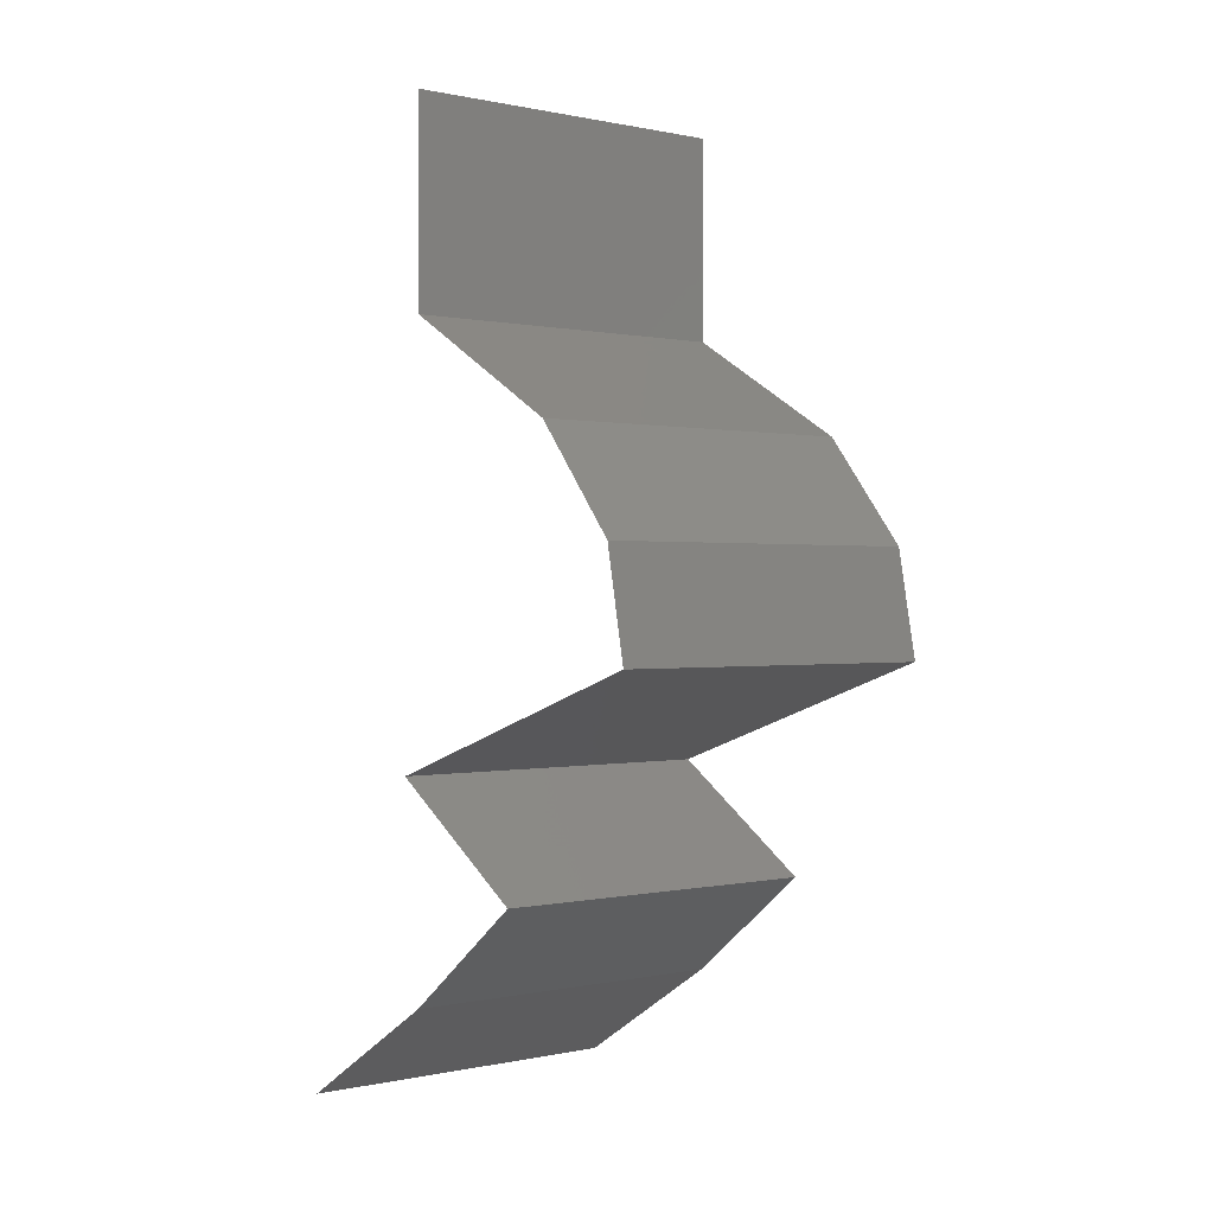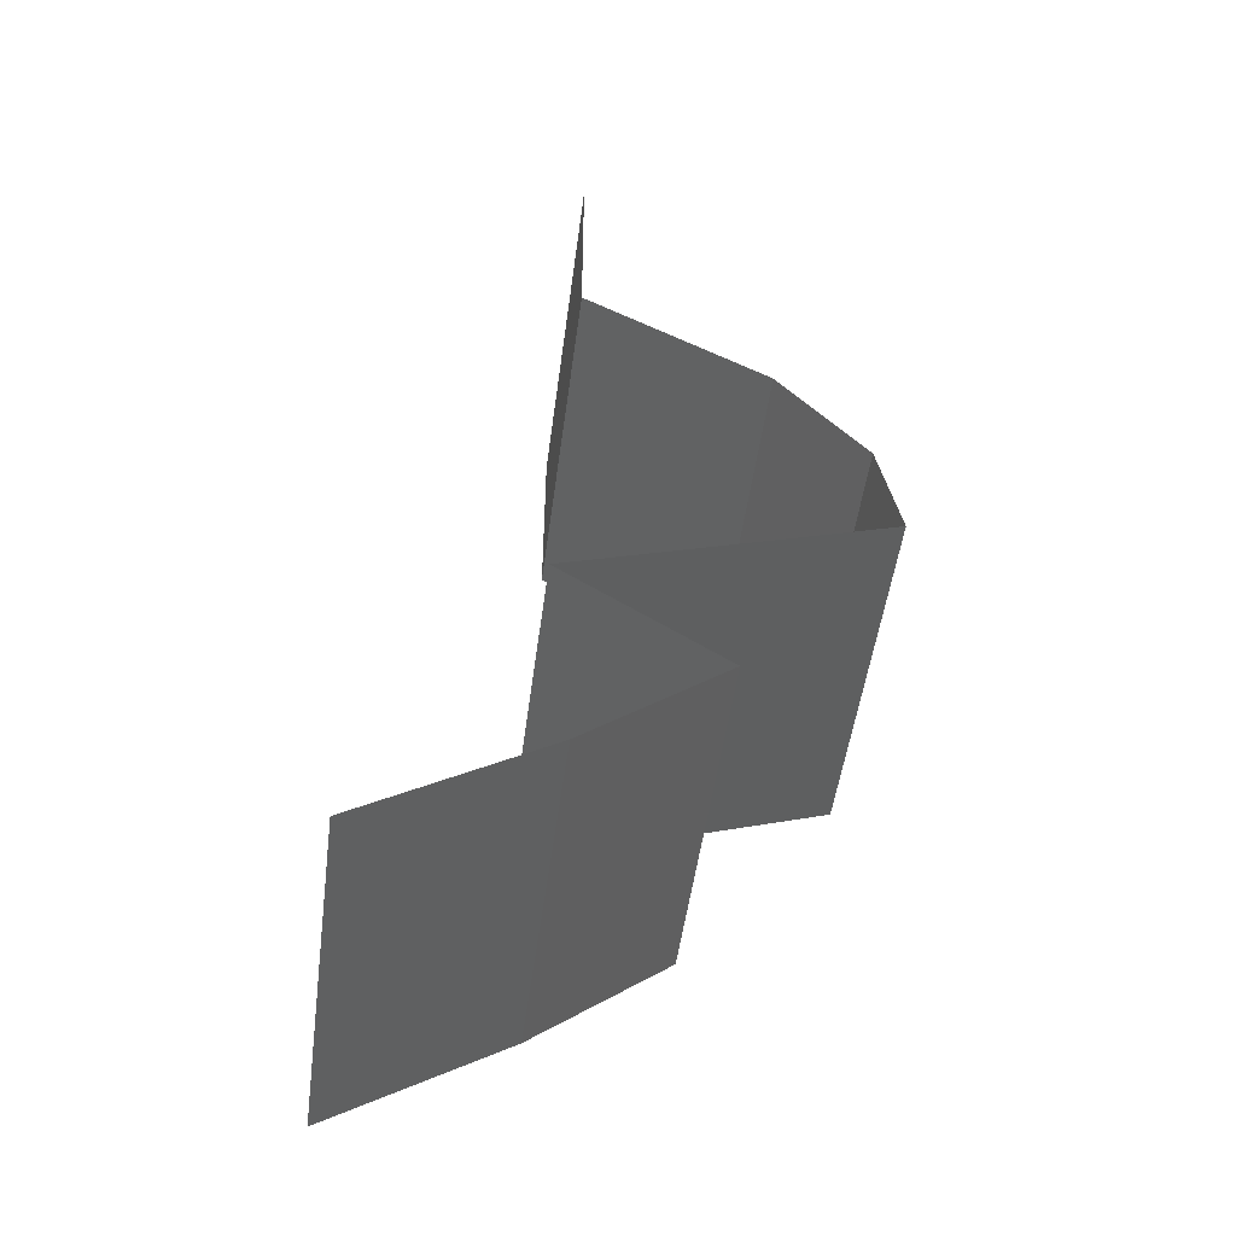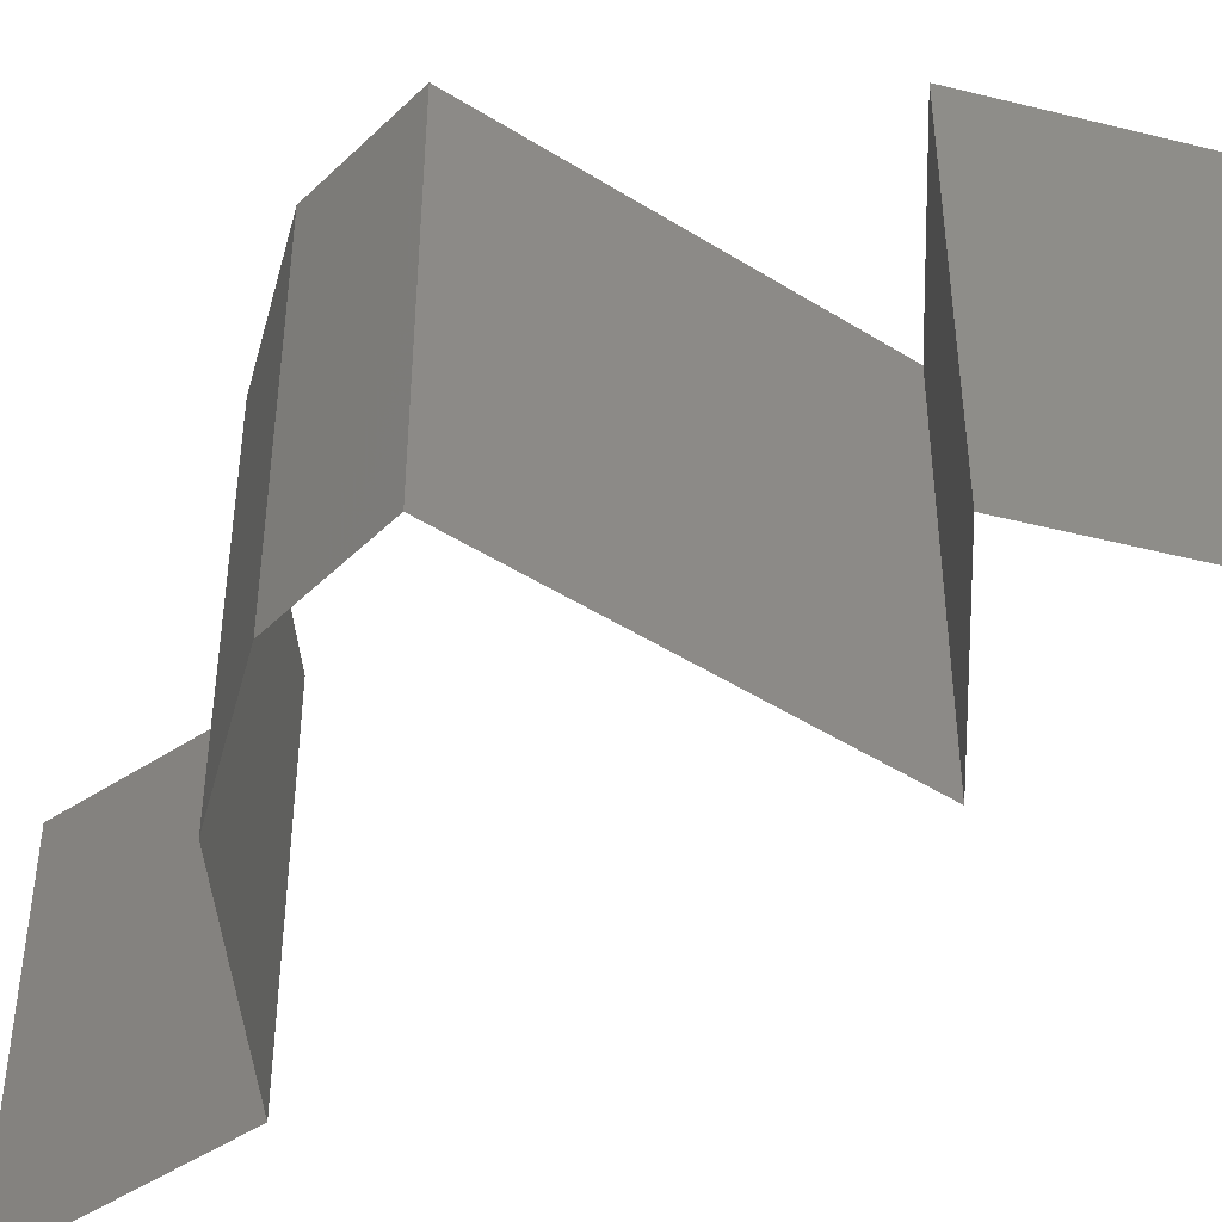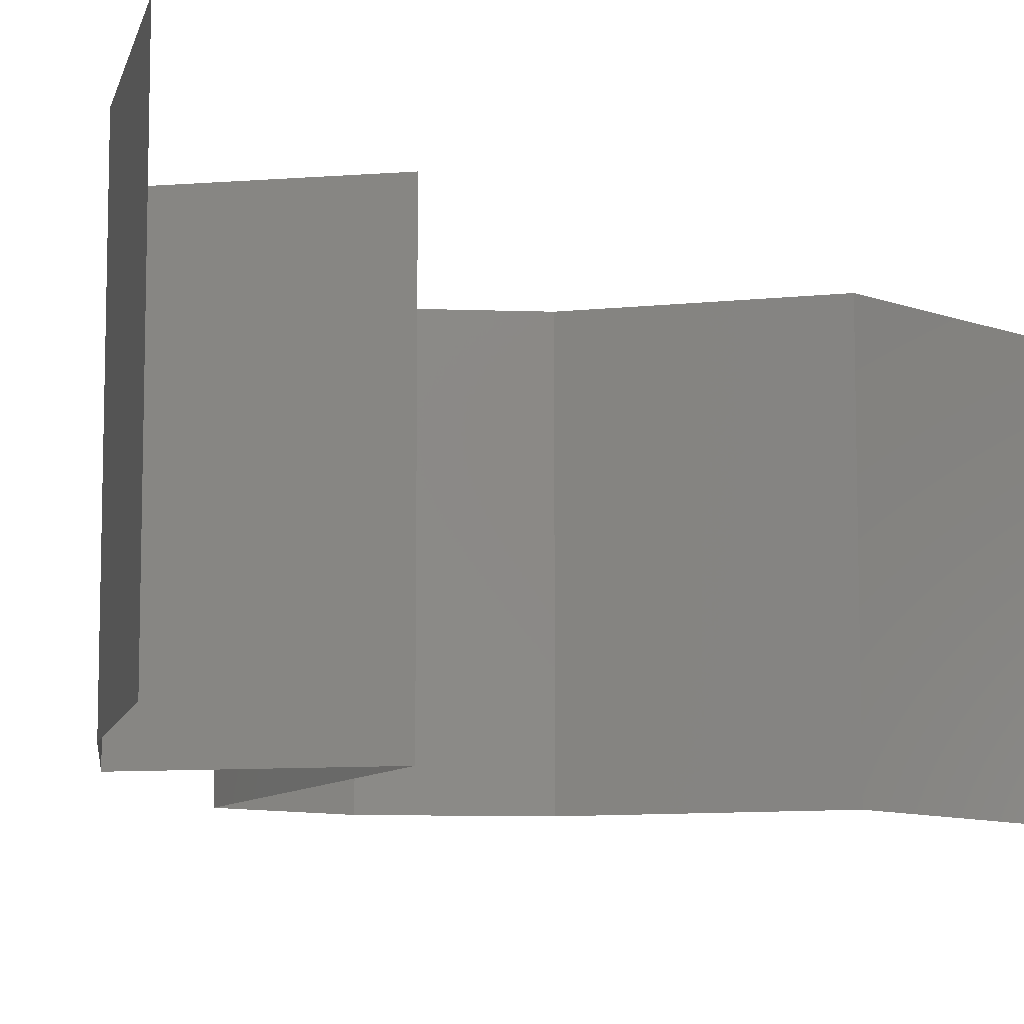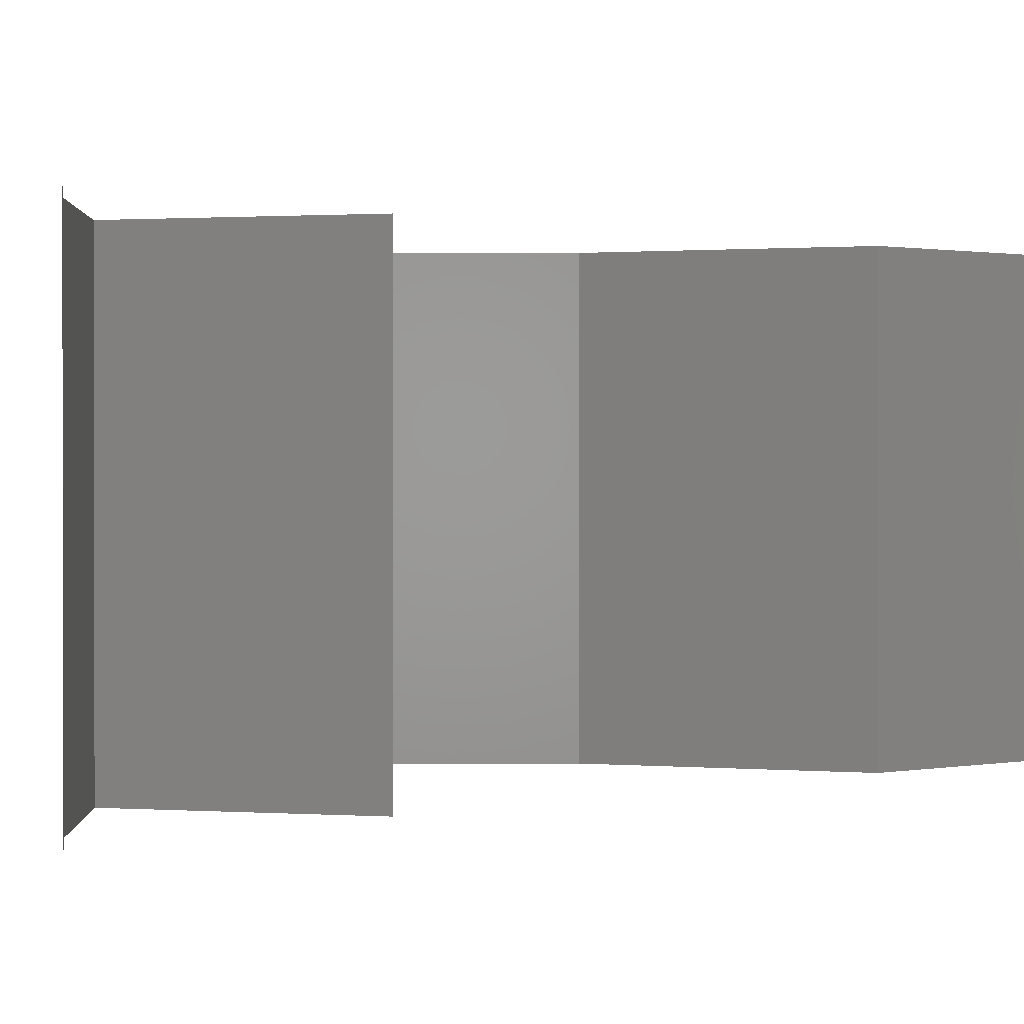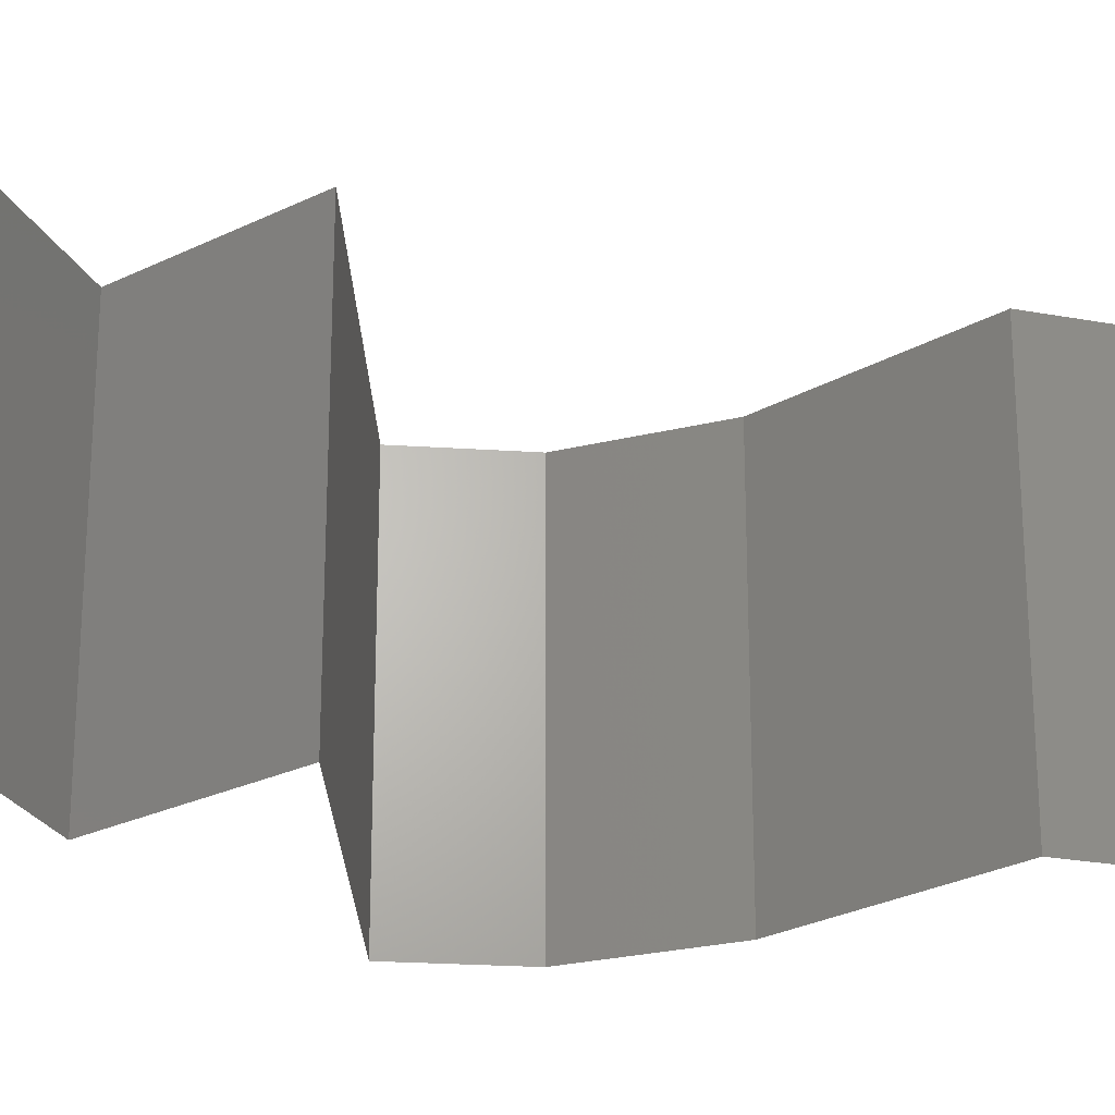
<metadata>
{"format":"stl","ext":"stl","renderer":"f3d","projection":"perspective","resolution":1024,"background":"white","views":[{"elev":0.2,"azim":-130.0,"up":"+Y"},{"elev":-50.8,"azim":172.5,"up":"+Y"},{"elev":-48.7,"azim":-53.8,"up":"+Z"},{"elev":-9.6,"azim":45.7,"up":"+Z"},{"elev":0.7,"azim":50.5,"up":"+Z"},{"elev":-24.8,"azim":73.1,"up":"+Z"}]}
</metadata>
<code>
# stl→obj: 47 verts, 70 faces
v 0.04 0.04827 0.02
v 0.04 0.05413 0.01405
v 0.04 0.06 0.02
v 0.04 0.06 0
v 0.04 0.05413 0.005729
v 0.04 0.04827 0
v 0.04 0.06 0.01
v 0.04 0.04827 0.01
v 0.02961 0.04223 0.02
v 0.03481 0.04525 0.01398
v 0.03481 0.04525 0.005916
v 0.02961 0.04223 0
v 0.02961 0.04223 0.01
v 0.02472 0.0362 0
v 0.02716 0.03922 0.005
v 0.02472 0.0362 0.01
v 0.02716 0.03922 0.015
v 0.02472 0.0362 0.02
v 0.02414 0.03318 0.005
v 0.02357 0.03017 0
v 0.02357 0.03017 0.02
v 0.02414 0.03318 0.015
v 0.02357 0.03017 0.01
v 0.03068 0.02774 0.00766
v 0.03241 0.02715 0
v 0.04125 0.02413 0.01
v 0.0348 0.02633 0.0131
v 0.04125 0.02413 0.02
v 0.03241 0.02715 0.02
v 0.02892 0.02834 0.01421
v 0.04125 0.02413 0
v 0.03683 0.02564 0.005
v 0.03683 0.02112 0.005521
v 0.03241 0.0181 0
v 0.03241 0.0181 0.02
v 0.03683 0.02112 0.01451
v 0.03241 0.0181 0.01
v 0.03624 0.01508 0.015
v 0.04007 0.01207 0
v 0.03624 0.01508 0.005
v 0.04007 0.01207 0.01
v 0.04007 0.01207 0.02
v 0.04492 0.00905 0.005729
v 0.04977 0.006033 0
v 0.04977 0.006033 0.02
v 0.04492 0.00905 0.01432
v 0.04977 0.006033 0.01
f 1 2 3
f 4 5 6
f 3 2 7
f 6 5 8
f 7 5 4
f 8 2 1
f 7 2 5
f 5 2 8
f 9 10 1
f 6 11 12
f 1 10 8
f 12 11 13
f 10 11 8
f 8 11 6
f 13 11 10
f 13 10 9
f 14 15 16
f 9 17 13
f 16 17 18
f 13 15 12
f 12 15 14
f 13 17 16
f 18 17 9
f 16 15 13
f 14 19 20
f 21 22 18
f 23 19 16
f 16 22 23
f 16 19 14
f 18 22 16
f 20 19 23
f 23 22 21
f 20 24 25
f 23 24 20
f 26 27 28
f 28 27 29
f 21 30 23
f 31 32 26
f 29 30 21
f 25 32 31
f 26 32 27
f 27 32 24
f 30 24 23
f 24 32 25
f 30 27 24
f 29 27 30
f 31 33 34
f 35 36 28
f 28 36 26
f 34 33 37
f 33 36 37
f 26 36 33
f 37 36 35
f 26 33 31
f 35 38 37
f 39 40 41
f 37 40 34
f 41 38 42
f 41 40 37
f 37 38 41
f 34 40 39
f 42 38 35
f 39 43 44
f 45 46 42
f 43 46 47
f 41 46 43
f 42 46 41
f 44 43 47
f 41 43 39
f 47 46 45

</code>
